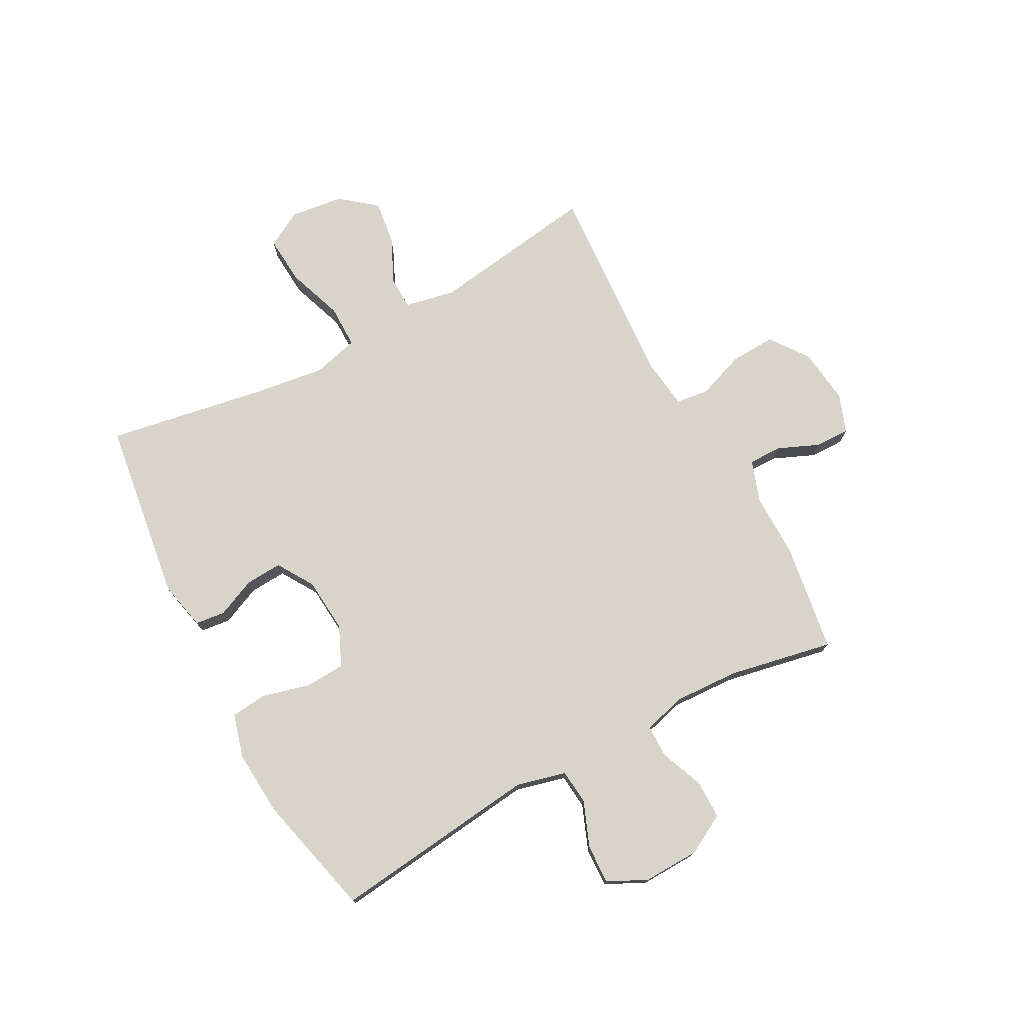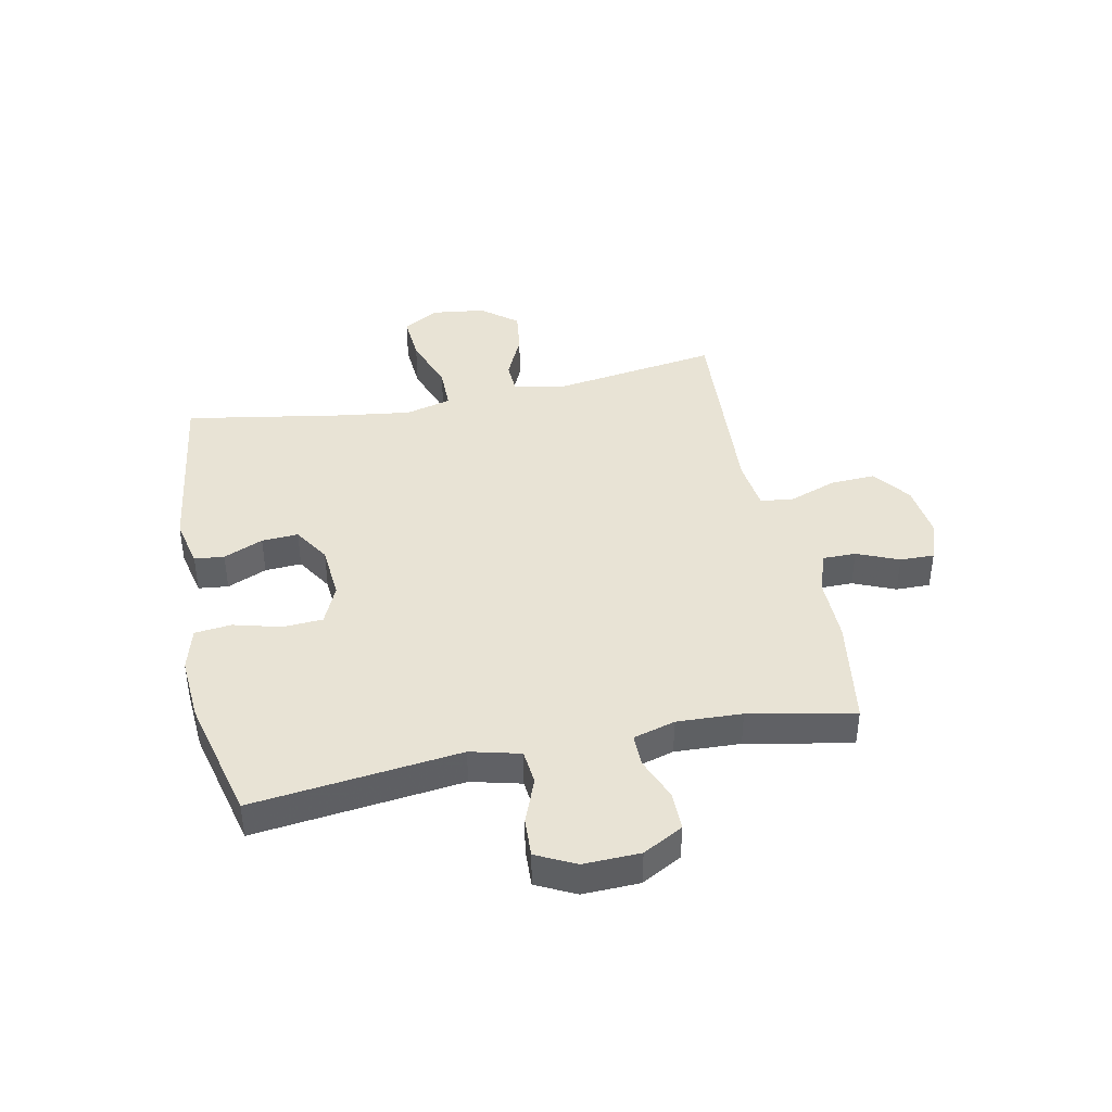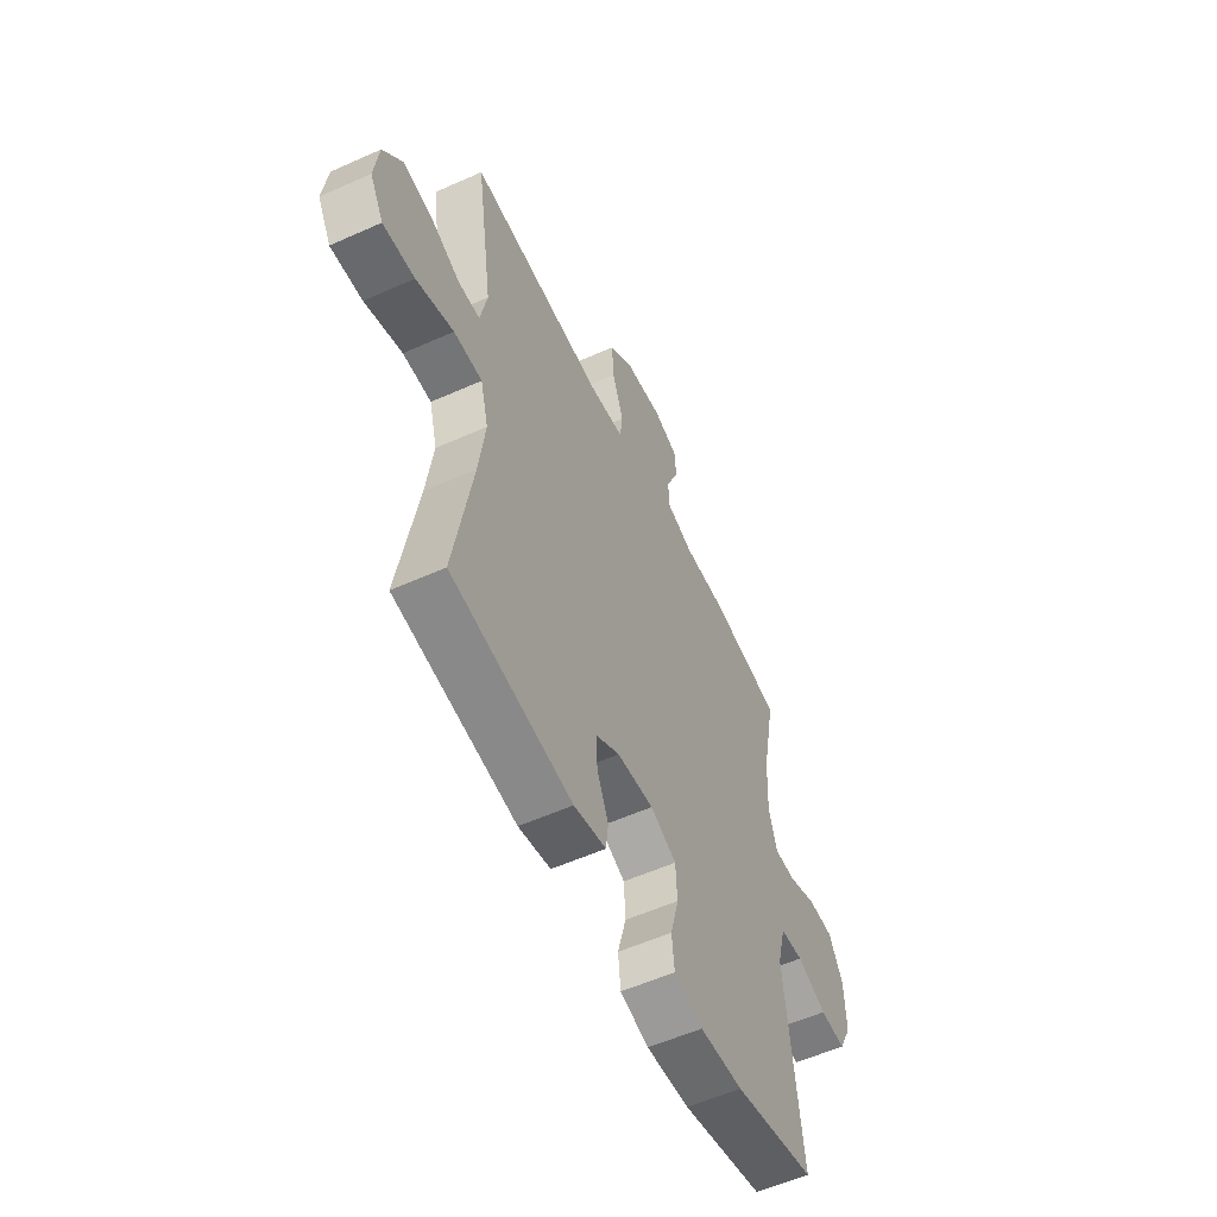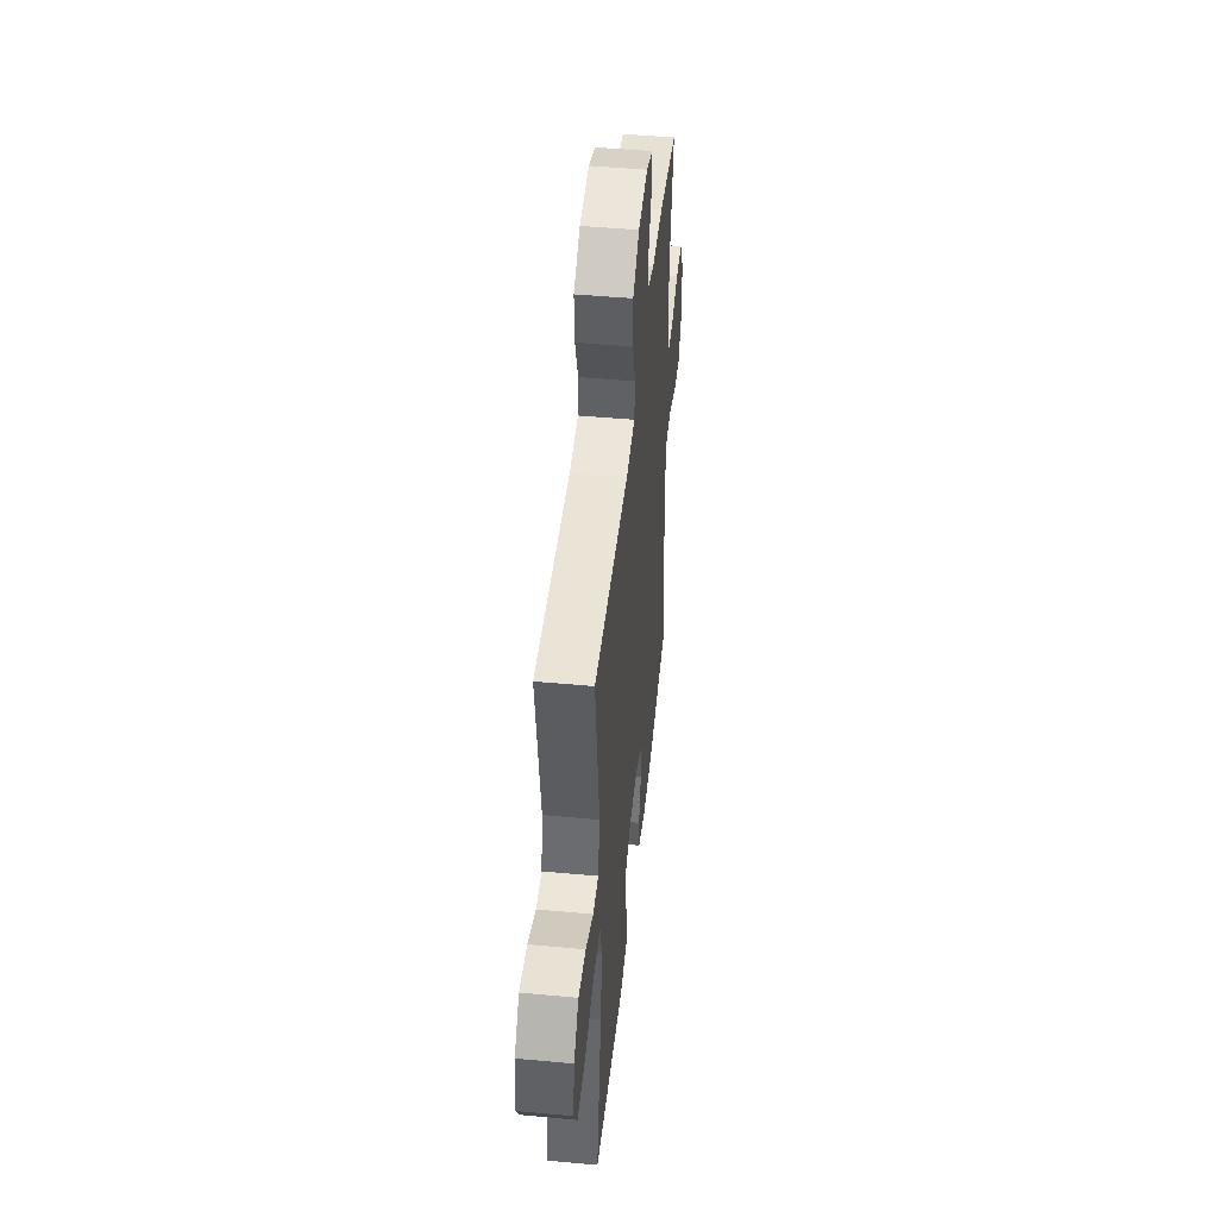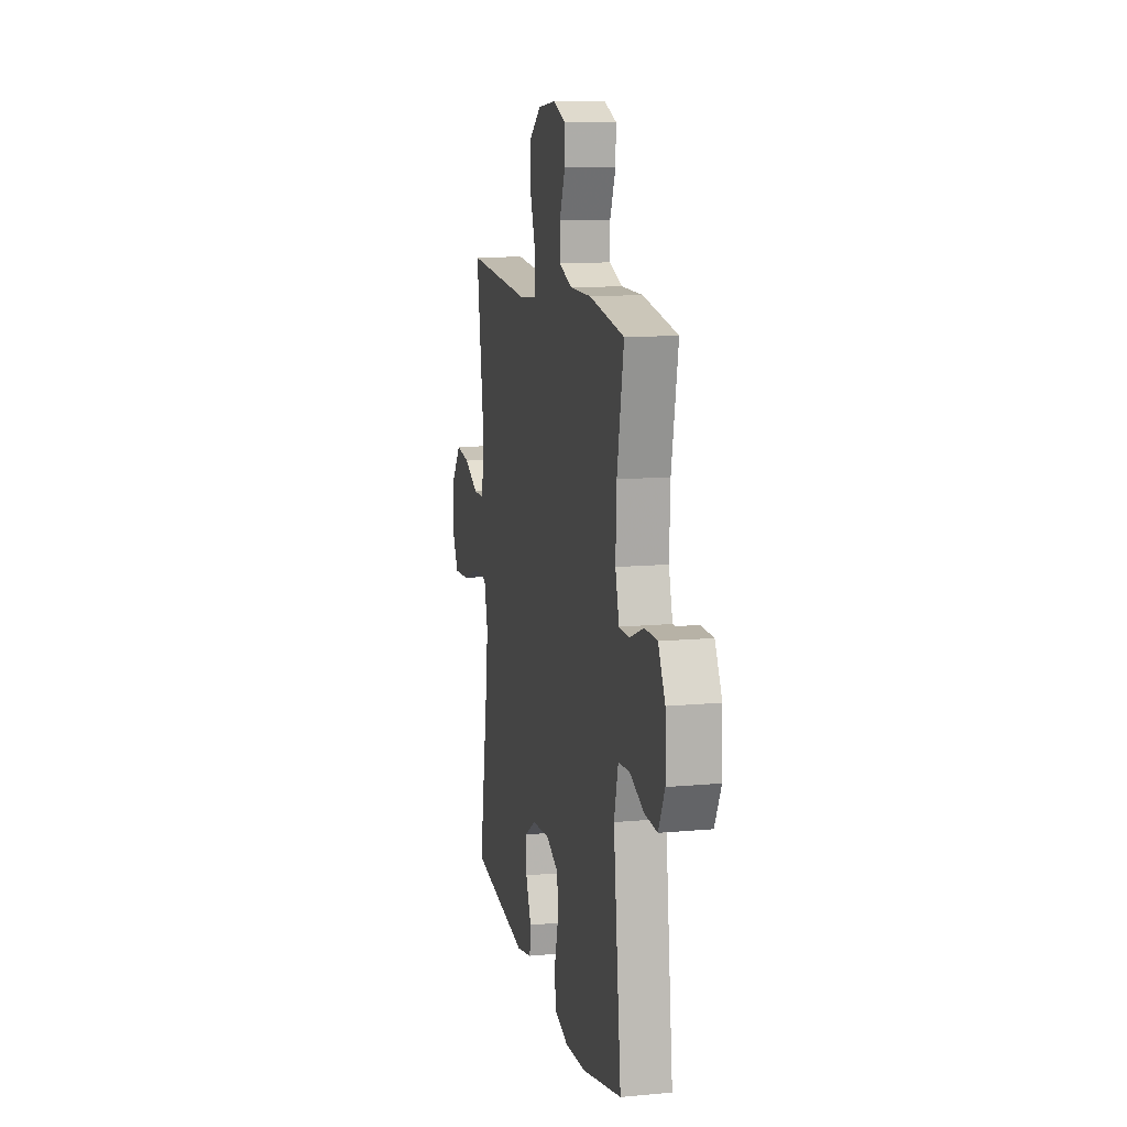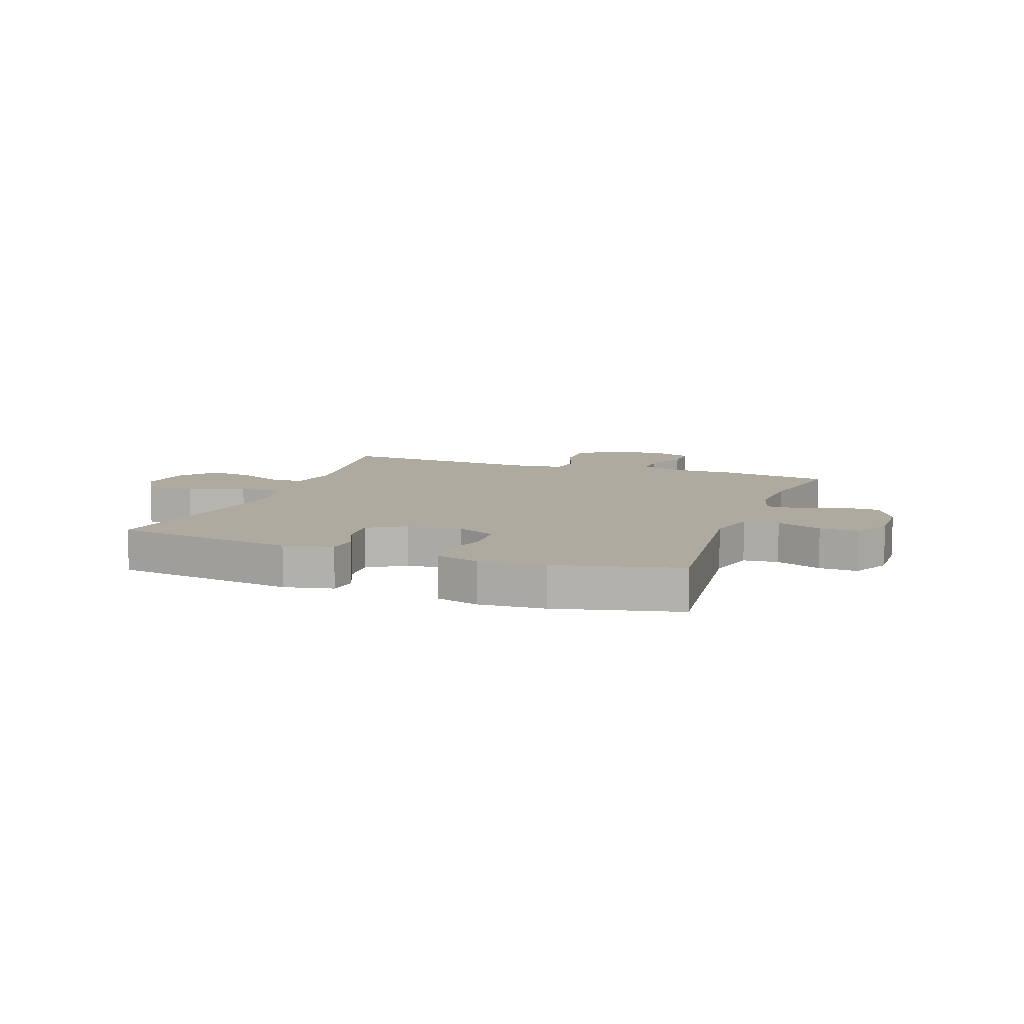
<metadata>
{"format":"obj","ext":"obj","renderer":"f3d","projection":"perspective","resolution":1024,"background":"white","views":[{"elev":75.2,"azim":-118.2,"up":"+Y"},{"elev":41.3,"azim":-101.6,"up":"+Y"},{"elev":-56.4,"azim":115.1,"up":"+Z"},{"elev":47.1,"azim":96.0,"up":"+Z"},{"elev":12.3,"azim":-102.2,"up":"+Z"},{"elev":9.4,"azim":-159.9,"up":"+Y"}]}
</metadata>
<code>
v 0.5 0.07 0.5
v 0.456 0.07 0.206
v 0.474 0.07 0.118
v 0.531 0.07 0.116
v 0.611 0.07 0.153
v 0.688 0.07 0.163
v 0.738 0.07 0.101
v 0.75 0.07 0.008
v 0.714 0.07 -0.056
v 0.63 0.07 -0.05
v 0.531 0.07 -0.015
v 0.456 0.07 -0.015
v 0.435 0.07 -0.095
v 0.452 0.07 -0.221
v 0.5 0.07 -0.5
v 0.181 0.07 -0.544
v 0.096 0.07 -0.525
v 0.09 0.07 -0.473
v 0.12 0.07 -0.404
v 0.124 0.07 -0.34
v 0.06 0.07 -0.3
v -0.036 0.07 -0.292
v -0.105 0.07 -0.323
v -0.109 0.07 -0.393
v -0.087 0.07 -0.476
v -0.094 0.07 -0.54
v -0.17 0.07 -0.561
v -0.284 0.07 -0.553
v -0.5 0.07 -0.5
v -0.457 0.07 -0.137
v -0.479 0.07 -0.05
v -0.54 0.07 -0.044
v -0.619 0.07 -0.075
v -0.687 0.07 -0.078
v -0.721 0.07 -0.01
v -0.718 0.07 0.089
v -0.68 0.07 0.159
v -0.612 0.07 0.159
v -0.537 0.07 0.129
v -0.48 0.07 0.129
v -0.459 0.07 0.202
v -0.464 0.07 0.316
v -0.5 0.07 0.5
v -0.31 0.07 0.529
v -0.196 0.07 0.528
v -0.124 0.07 0.553
v -0.124 0.07 0.611
v -0.155 0.07 0.684
v -0.156 0.07 0.744
v -0.088 0.07 0.769
v 0.01 0.07 0.757
v 0.076 0.07 0.708
v 0.072 0.07 0.629
v 0.042 0.07 0.546
v 0.049 0.07 0.488
v 0.139 0.07 0.477
v 0.5 0 0.5
v 0.456 0 0.206
v 0.474 0 0.118
v 0.531 0 0.116
v 0.611 0 0.153
v 0.688 0 0.163
v 0.738 0 0.101
v 0.75 0 0.008
v 0.714 0 -0.056
v 0.63 0 -0.05
v 0.531 0 -0.015
v 0.456 0 -0.015
v 0.435 0 -0.095
v 0.452 0 -0.221
v 0.5 0 -0.5
v 0.181 0 -0.544
v 0.096 0 -0.525
v 0.09 0 -0.473
v 0.12 0 -0.404
v 0.124 0 -0.34
v 0.06 0 -0.3
v -0.036 0 -0.292
v -0.105 0 -0.323
v -0.109 0 -0.393
v -0.087 0 -0.476
v -0.094 0 -0.54
v -0.17 0 -0.561
v -0.284 0 -0.553
v -0.5 0 -0.5
v -0.457 0 -0.137
v -0.479 0 -0.05
v -0.54 0 -0.044
v -0.619 0 -0.075
v -0.687 0 -0.078
v -0.721 0 -0.01
v -0.718 0 0.089
v -0.68 0 0.159
v -0.612 0 0.159
v -0.537 0 0.129
v -0.48 0 0.129
v -0.459 0 0.202
v -0.464 0 0.316
v -0.5 0 0.5
v -0.31 0 0.529
v -0.196 0 0.528
v -0.124 0 0.553
v -0.124 0 0.611
v -0.155 0 0.684
v -0.156 0 0.744
v -0.088 0 0.769
v 0.01 0 0.757
v 0.076 0 0.708
v 0.072 0 0.629
v 0.042 0 0.546
v 0.049 0 0.488
v 0.139 0 0.477
f 52 53 54
f 51 52 54
f 50 51 54
f 49 50 54
f 48 49 54
f 47 48 54
f 46 47 54 55
f 45 46 55
f 44 45 55
f 43 44 55
f 42 43 55
f 41 42 55 56
f 37 38 39
f 36 37 39
f 35 36 39
f 34 35 39
f 33 34 39
f 32 33 39
f 31 32 39 40
f 56 1 2
f 41 56 2
f 40 41 2
f 31 40 2
f 30 31 2
f 28 29 30
f 27 28 30
f 26 27 30
f 25 26 30
f 24 25 30
f 17 18 19
f 16 17 19
f 15 16 19
f 14 15 19
f 13 14 19 20
f 12 13 20 21
f 9 10 11
f 8 9 11
f 7 8 11
f 6 7 11
f 5 6 11
f 4 5 11
f 3 4 11 12
f 12 21 22
f 3 12 22
f 2 3 22
f 23 24 30
f 2 22 23 30
f 110 109 108
f 110 108 107
f 110 107 106
f 110 106 105
f 110 105 104
f 110 104 103
f 111 110 103 102
f 111 102 101
f 111 101 100
f 111 100 99
f 111 99 98
f 112 111 98 97
f 95 94 93
f 95 93 92
f 95 92 91
f 95 91 90
f 95 90 89
f 95 89 88
f 96 95 88 87
f 58 57 112
f 58 112 97
f 58 97 96
f 58 96 87
f 58 87 86
f 86 85 84
f 86 84 83
f 86 83 82
f 86 82 81
f 86 81 80
f 75 74 73
f 75 73 72
f 75 72 71
f 75 71 70
f 76 75 70 69
f 77 76 69 68
f 67 66 65
f 67 65 64
f 67 64 63
f 67 63 62
f 67 62 61
f 67 61 60
f 68 67 60 59
f 78 77 68
f 78 68 59
f 78 59 58
f 86 80 79
f 86 79 78 58
f 1 57 58 2
f 2 58 59 3
f 3 59 60 4
f 4 60 61 5
f 5 61 62 6
f 6 62 63 7
f 7 63 64 8
f 8 64 65 9
f 9 65 66 10
f 10 66 67 11
f 11 67 68 12
f 12 68 69 13
f 13 69 70 14
f 14 70 71 15
f 15 71 72 16
f 16 72 73 17
f 17 73 74 18
f 18 74 75 19
f 19 75 76 20
f 20 76 77 21
f 21 77 78 22
f 22 78 79 23
f 23 79 80 24
f 24 80 81 25
f 25 81 82 26
f 26 82 83 27
f 27 83 84 28
f 28 84 85 29
f 29 85 86 30
f 30 86 87 31
f 31 87 88 32
f 32 88 89 33
f 33 89 90 34
f 34 90 91 35
f 35 91 92 36
f 36 92 93 37
f 37 93 94 38
f 38 94 95 39
f 39 95 96 40
f 40 96 97 41
f 41 97 98 42
f 42 98 99 43
f 43 99 100 44
f 44 100 101 45
f 45 101 102 46
f 46 102 103 47
f 47 103 104 48
f 48 104 105 49
f 49 105 106 50
f 50 106 107 51
f 51 107 108 52
f 52 108 109 53
f 53 109 110 54
f 54 110 111 55
f 55 111 112 56
f 56 112 57 1

</code>
